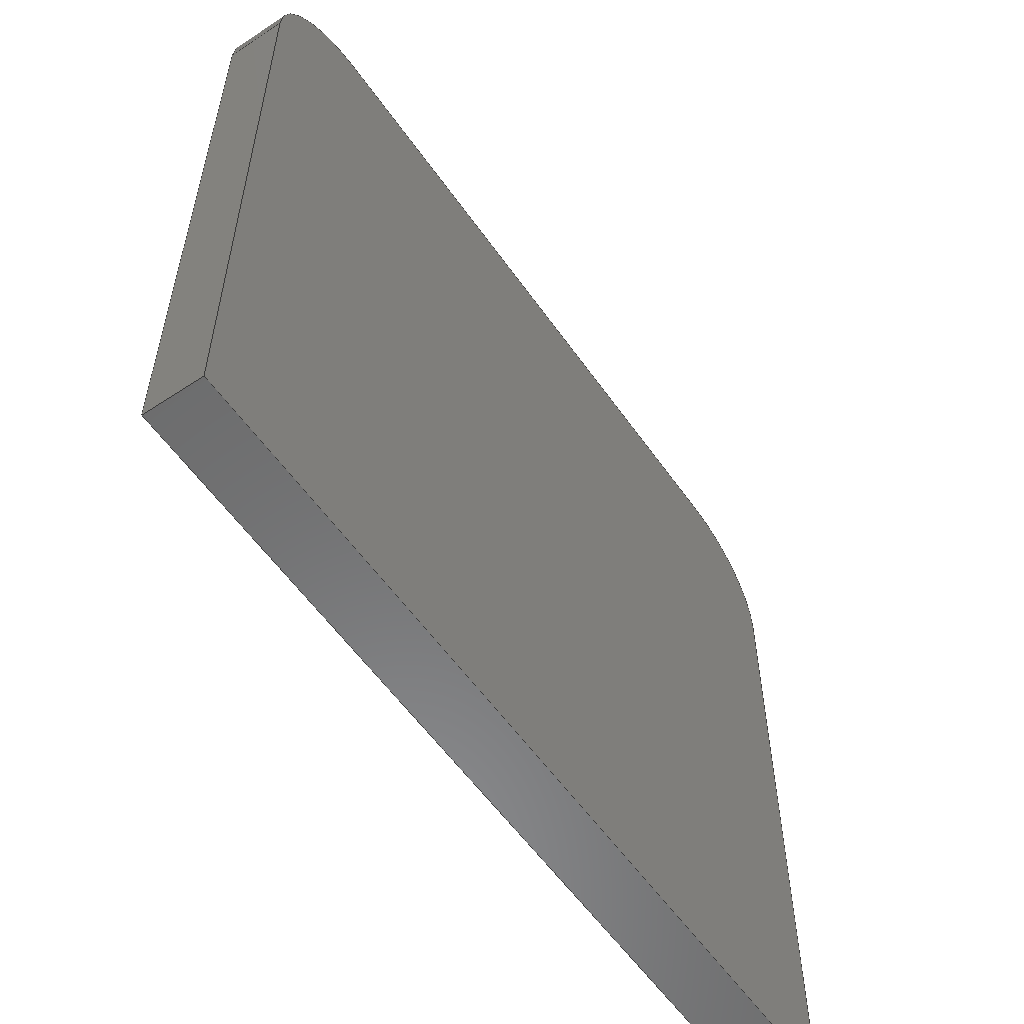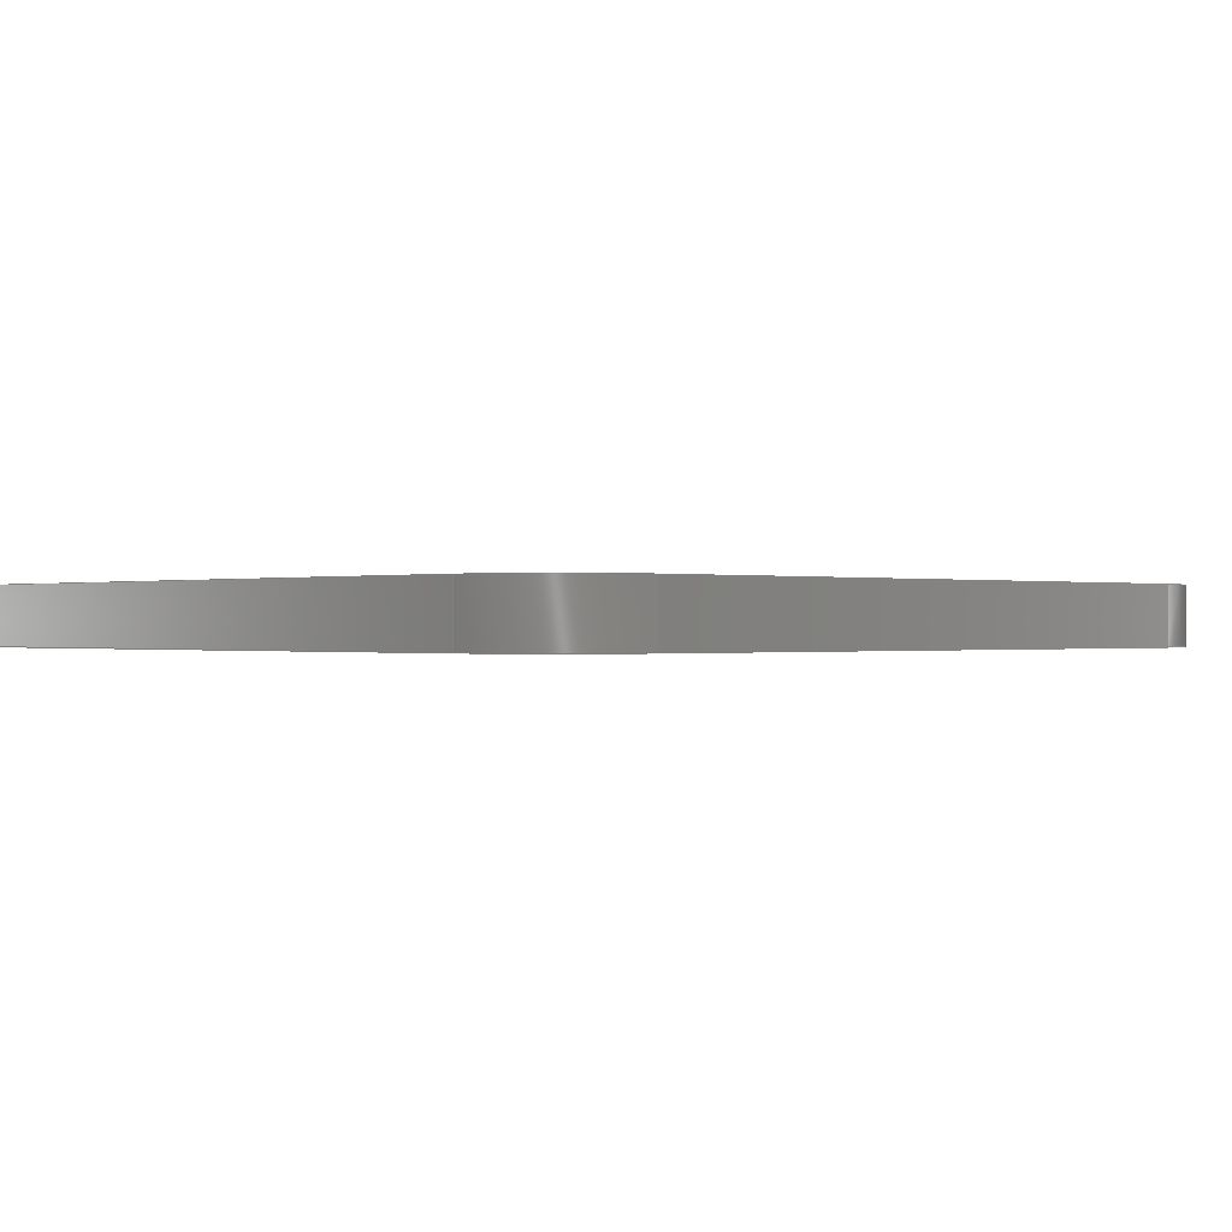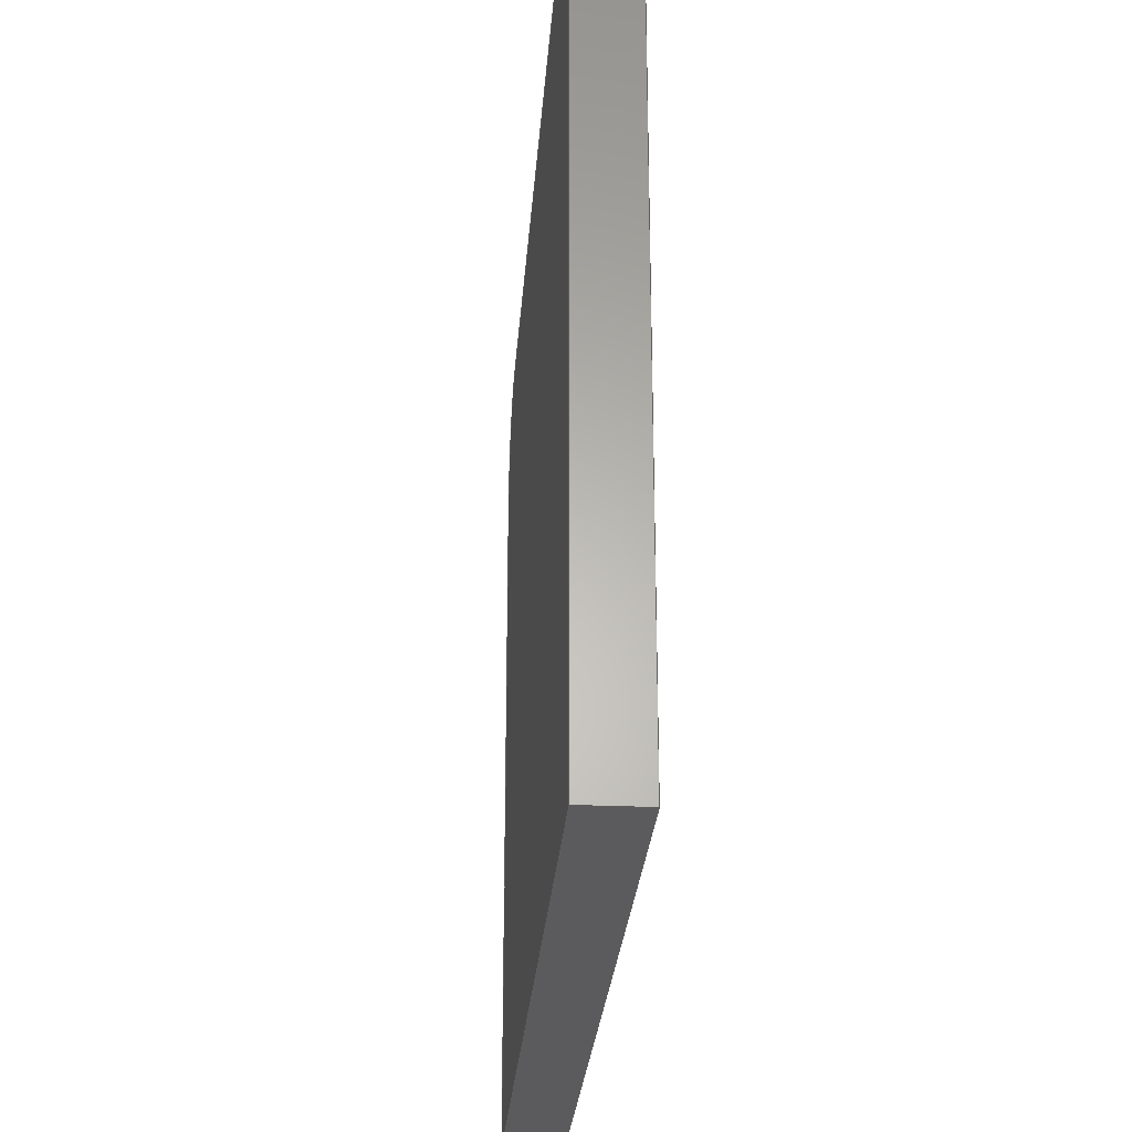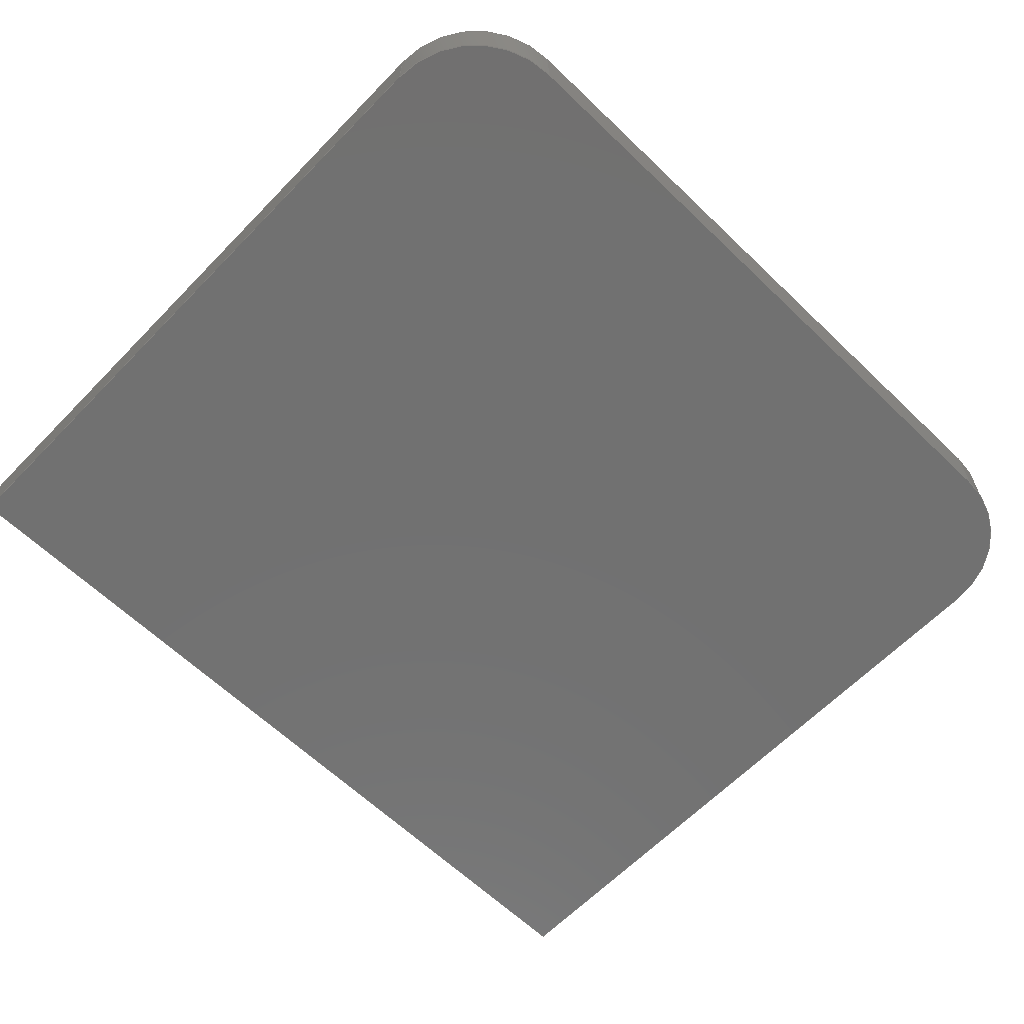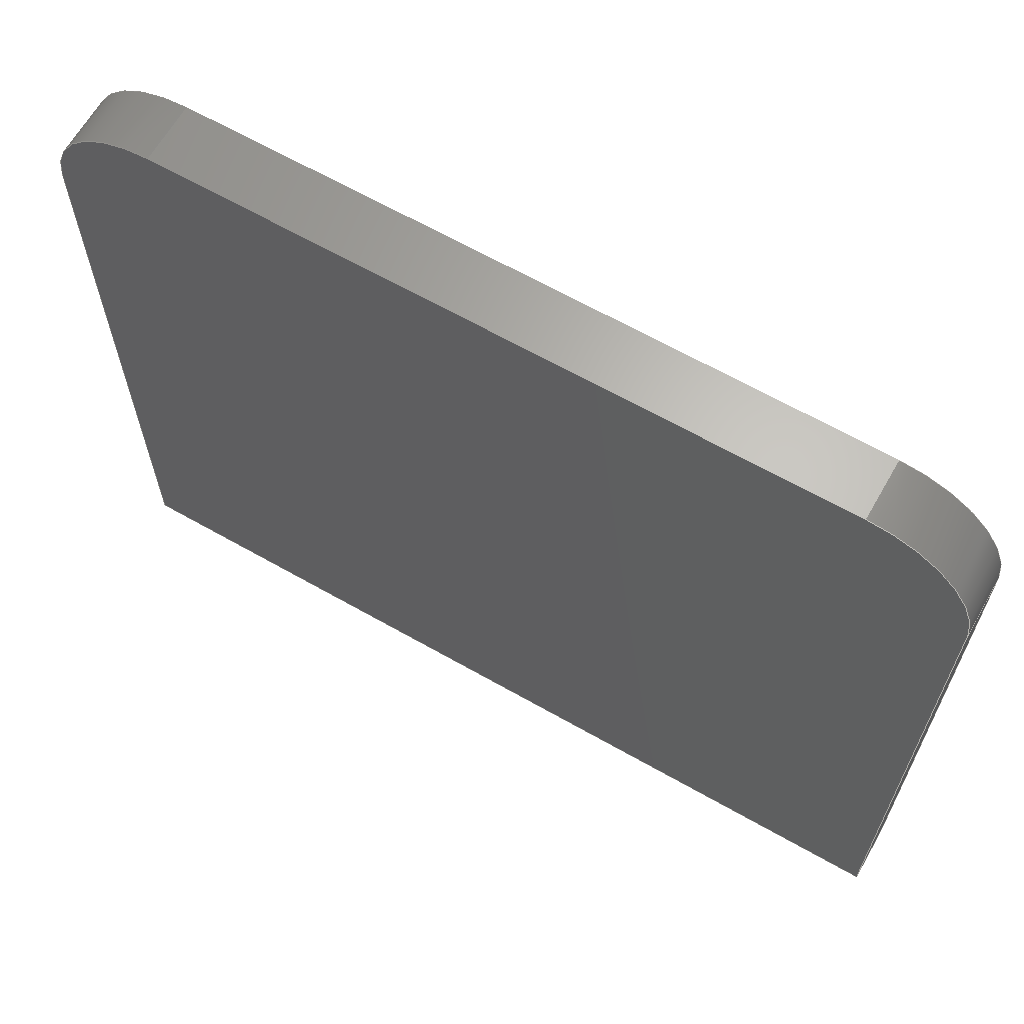
<metadata>
{"format":"step","ext":"step","renderer":"f3d","projection":"perspective","resolution":1024,"background":"white","views":[{"elev":-56.8,"azim":-55.4,"up":"+Z"},{"elev":-0.2,"azim":-43.4,"up":"+Y"},{"elev":-26.8,"azim":85.9,"up":"+Z"},{"elev":-63.1,"azim":-44.1,"up":"+Y"},{"elev":65.1,"azim":-150.2,"up":"+Z"}]}
</metadata>
<code>
ISO-10303-21;
DATA;
#1=MECHANICAL_DESIGN_GEOMETRIC_PRESENTATION_REPRESENTATION('',(#4),#244);
#2=SHAPE_REPRESENTATION_RELATIONSHIP('SRR','None',#251,#3);
#3=ADVANCED_BREP_SHAPE_REPRESENTATION('',(#5),#243);
#4=STYLED_ITEM('',(#261),#5);
#5=MANIFOLD_SOLID_BREP('Body1',#136);
#6=PLANE('',#153);
#7=PLANE('',#154);
#8=PLANE('',#158);
#9=PLANE('',#159);
#10=PLANE('',#160);
#11=PLANE('',#161);
#12=FACE_OUTER_BOUND('',#20,.T.);
#13=FACE_OUTER_BOUND('',#21,.T.);
#14=FACE_OUTER_BOUND('',#22,.T.);
#15=FACE_OUTER_BOUND('',#23,.T.);
#16=FACE_OUTER_BOUND('',#24,.T.);
#17=FACE_OUTER_BOUND('',#25,.T.);
#18=FACE_OUTER_BOUND('',#26,.T.);
#19=FACE_OUTER_BOUND('',#27,.T.);
#20=EDGE_LOOP('',(#90,#91,#92,#93));
#21=EDGE_LOOP('',(#94,#95,#96,#97));
#22=EDGE_LOOP('',(#98,#99,#100,#101,#102,#103));
#23=EDGE_LOOP('',(#104,#105,#106,#107));
#24=EDGE_LOOP('',(#108,#109,#110,#111));
#25=EDGE_LOOP('',(#112,#113,#114,#115,#116,#117));
#26=EDGE_LOOP('',(#118,#119,#120,#121));
#27=EDGE_LOOP('',(#122,#123,#124,#125));
#28=LINE('',#208,#42);
#29=LINE('',#211,#43);
#30=LINE('',#214,#44);
#31=LINE('',#216,#45);
#32=LINE('',#217,#46);
#33=LINE('',#220,#47);
#34=LINE('',#222,#48);
#35=LINE('',#224,#49);
#36=LINE('',#229,#50);
#37=LINE('',#232,#51);
#38=LINE('',#233,#52);
#39=LINE('',#236,#53);
#40=LINE('',#237,#54);
#41=LINE('',#239,#55);
#42=VECTOR('',#168,10);
#43=VECTOR('',#171,10);
#44=VECTOR('',#174,10);
#45=VECTOR('',#175,10);
#46=VECTOR('',#176,10);
#47=VECTOR('',#179,10);
#48=VECTOR('',#180,10);
#49=VECTOR('',#181,10);
#50=VECTOR('',#188,10);
#51=VECTOR('',#191,10);
#52=VECTOR('',#192,10);
#53=VECTOR('',#195,10);
#54=VECTOR('',#196,10);
#55=VECTOR('',#199,10);
#56=CIRCLE('',#151,5.5);
#57=CIRCLE('',#152,5.5);
#58=CIRCLE('',#155,5.5);
#59=CIRCLE('',#157,5.5);
#60=VERTEX_POINT('',#204);
#61=VERTEX_POINT('',#205);
#62=VERTEX_POINT('',#207);
#63=VERTEX_POINT('',#209);
#64=VERTEX_POINT('',#213);
#65=VERTEX_POINT('',#215);
#66=VERTEX_POINT('',#219);
#67=VERTEX_POINT('',#221);
#68=VERTEX_POINT('',#223);
#69=VERTEX_POINT('',#227);
#70=VERTEX_POINT('',#231);
#71=VERTEX_POINT('',#235);
#72=EDGE_CURVE('',#60,#61,#56,.T.);
#73=EDGE_CURVE('',#61,#62,#28,.T.);
#74=EDGE_CURVE('',#62,#63,#57,.T.);
#75=EDGE_CURVE('',#63,#60,#29,.T.);
#76=EDGE_CURVE('',#63,#64,#30,.T.);
#77=EDGE_CURVE('',#65,#64,#31,.T.);
#78=EDGE_CURVE('',#60,#65,#32,.T.);
#79=EDGE_CURVE('',#66,#62,#33,.T.);
#80=EDGE_CURVE('',#67,#66,#34,.T.);
#81=EDGE_CURVE('',#67,#68,#35,.T.);
#82=EDGE_CURVE('',#64,#68,#58,.T.);
#83=EDGE_CURVE('',#69,#65,#59,.T.);
#84=EDGE_CURVE('',#68,#69,#36,.T.);
#85=EDGE_CURVE('',#70,#67,#37,.T.);
#86=EDGE_CURVE('',#69,#70,#38,.T.);
#87=EDGE_CURVE('',#71,#70,#39,.T.);
#88=EDGE_CURVE('',#61,#71,#40,.T.);
#89=EDGE_CURVE('',#71,#66,#41,.T.);
#90=ORIENTED_EDGE('',*,*,#72,.T.);
#91=ORIENTED_EDGE('',*,*,#73,.T.);
#92=ORIENTED_EDGE('',*,*,#74,.T.);
#93=ORIENTED_EDGE('',*,*,#75,.T.);
#94=ORIENTED_EDGE('',*,*,#75,.F.);
#95=ORIENTED_EDGE('',*,*,#76,.T.);
#96=ORIENTED_EDGE('',*,*,#77,.F.);
#97=ORIENTED_EDGE('',*,*,#78,.F.);
#98=ORIENTED_EDGE('',*,*,#74,.F.);
#99=ORIENTED_EDGE('',*,*,#79,.F.);
#100=ORIENTED_EDGE('',*,*,#80,.F.);
#101=ORIENTED_EDGE('',*,*,#81,.T.);
#102=ORIENTED_EDGE('',*,*,#82,.F.);
#103=ORIENTED_EDGE('',*,*,#76,.F.);
#104=ORIENTED_EDGE('',*,*,#83,.T.);
#105=ORIENTED_EDGE('',*,*,#77,.T.);
#106=ORIENTED_EDGE('',*,*,#82,.T.);
#107=ORIENTED_EDGE('',*,*,#84,.T.);
#108=ORIENTED_EDGE('',*,*,#84,.F.);
#109=ORIENTED_EDGE('',*,*,#81,.F.);
#110=ORIENTED_EDGE('',*,*,#85,.F.);
#111=ORIENTED_EDGE('',*,*,#86,.F.);
#112=ORIENTED_EDGE('',*,*,#72,.F.);
#113=ORIENTED_EDGE('',*,*,#78,.T.);
#114=ORIENTED_EDGE('',*,*,#83,.F.);
#115=ORIENTED_EDGE('',*,*,#86,.T.);
#116=ORIENTED_EDGE('',*,*,#87,.F.);
#117=ORIENTED_EDGE('',*,*,#88,.F.);
#118=ORIENTED_EDGE('',*,*,#85,.T.);
#119=ORIENTED_EDGE('',*,*,#80,.T.);
#120=ORIENTED_EDGE('',*,*,#89,.F.);
#121=ORIENTED_EDGE('',*,*,#87,.T.);
#122=ORIENTED_EDGE('',*,*,#73,.F.);
#123=ORIENTED_EDGE('',*,*,#88,.T.);
#124=ORIENTED_EDGE('',*,*,#89,.T.);
#125=ORIENTED_EDGE('',*,*,#79,.T.);
#126=CYLINDRICAL_SURFACE('',#150,5.5);
#127=CYLINDRICAL_SURFACE('',#156,5.5);
#128=ADVANCED_FACE('',(#12),#126,.T.);
#129=ADVANCED_FACE('',(#13),#6,.T.);
#130=ADVANCED_FACE('',(#14),#7,.T.);
#131=ADVANCED_FACE('',(#15),#127,.T.);
#132=ADVANCED_FACE('',(#16),#8,.F.);
#133=ADVANCED_FACE('',(#17),#9,.T.);
#134=ADVANCED_FACE('',(#18),#10,.T.);
#135=ADVANCED_FACE('',(#19),#11,.T.);
#136=CLOSED_SHELL('',(#128,#129,#130,#131,#132,#133,#134,#135));
#137=DERIVED_UNIT_ELEMENT(#139,1);
#138=DERIVED_UNIT_ELEMENT(#246,-3);
#139=(
MASS_UNIT()
NAMED_UNIT(*)
SI_UNIT(.KILO.,.GRAM.)
);
#140=DERIVED_UNIT((#137,#138));
#141=MEASURE_REPRESENTATION_ITEM('density measure',
POSITIVE_RATIO_MEASURE(7850),#140);
#142=PROPERTY_DEFINITION_REPRESENTATION(#147,#144);
#143=PROPERTY_DEFINITION_REPRESENTATION(#148,#145);
#144=REPRESENTATION('material name',(#146),#243);
#145=REPRESENTATION('density',(#141),#243);
#146=DESCRIPTIVE_REPRESENTATION_ITEM('Steel','Steel');
#147=PROPERTY_DEFINITION('material property','material name',#253);
#148=PROPERTY_DEFINITION('material property','density of part',#253);
#149=AXIS2_PLACEMENT_3D('',#202,#162,#163);
#150=AXIS2_PLACEMENT_3D('',#203,#164,#165);
#151=AXIS2_PLACEMENT_3D('',#206,#166,#167);
#152=AXIS2_PLACEMENT_3D('',#210,#169,#170);
#153=AXIS2_PLACEMENT_3D('',#212,#172,#173);
#154=AXIS2_PLACEMENT_3D('',#218,#177,#178);
#155=AXIS2_PLACEMENT_3D('',#225,#182,#183);
#156=AXIS2_PLACEMENT_3D('',#226,#184,#185);
#157=AXIS2_PLACEMENT_3D('',#228,#186,#187);
#158=AXIS2_PLACEMENT_3D('',#230,#189,#190);
#159=AXIS2_PLACEMENT_3D('',#234,#193,#194);
#160=AXIS2_PLACEMENT_3D('',#238,#197,#198);
#161=AXIS2_PLACEMENT_3D('',#240,#200,#201);
#162=DIRECTION('axis',(0,0,1));
#163=DIRECTION('refdir',(1,0,0));
#164=DIRECTION('center_axis',(0,1,0));
#165=DIRECTION('ref_axis',(-0.7071,0,0.7071));
#166=DIRECTION('center_axis',(0,-1,0));
#167=DIRECTION('ref_axis',(-0.7071,0,0.7071));
#168=DIRECTION('',(0,-1,0));
#169=DIRECTION('center_axis',(0,1,0));
#170=DIRECTION('ref_axis',(-0.7071,0,0.7071));
#171=DIRECTION('',(0,1,0));
#172=DIRECTION('center_axis',(0,0,1));
#173=DIRECTION('ref_axis',(1,0,0));
#174=DIRECTION('',(1,0,0));
#175=DIRECTION('',(0,-1,0));
#176=DIRECTION('',(1,0,0));
#177=DIRECTION('center_axis',(0,-1,0));
#178=DIRECTION('ref_axis',(1,0,0));
#179=DIRECTION('',(0,0,1));
#180=DIRECTION('',(-1,0,0));
#181=DIRECTION('',(0,0,1));
#182=DIRECTION('center_axis',(0,1,0));
#183=DIRECTION('ref_axis',(0.7071,0,0.7071));
#184=DIRECTION('center_axis',(0,1,0));
#185=DIRECTION('ref_axis',(0.7071,0,0.7071));
#186=DIRECTION('center_axis',(0,-1,0));
#187=DIRECTION('ref_axis',(0.7071,0,0.7071));
#188=DIRECTION('',(0,1,0));
#189=DIRECTION('center_axis',(-1,0,0));
#190=DIRECTION('ref_axis',(0,0,1));
#191=DIRECTION('',(0,-1,0));
#192=DIRECTION('',(0,0,-1));
#193=DIRECTION('center_axis',(0,1,0));
#194=DIRECTION('ref_axis',(0,0,1));
#195=DIRECTION('',(1,0,0));
#196=DIRECTION('',(0,0,-1));
#197=DIRECTION('center_axis',(0,0,-1));
#198=DIRECTION('ref_axis',(-1,0,0));
#199=DIRECTION('',(0,-1,1.084e-16));
#200=DIRECTION('center_axis',(-1,0,0));
#201=DIRECTION('ref_axis',(0,0,1));
#202=CARTESIAN_POINT('',(0,0,0));
#203=CARTESIAN_POINT('Origin',(29.7,20.13,30.39));
#204=CARTESIAN_POINT('',(29.7,37.42,35.89));
#205=CARTESIAN_POINT('',(24.2,37.42,30.39));
#206=CARTESIAN_POINT('Origin',(29.7,37.42,30.39));
#207=CARTESIAN_POINT('',(24.2,34.42,30.39));
#208=CARTESIAN_POINT('',(24.2,20.13,30.39));
#209=CARTESIAN_POINT('',(29.7,34.42,35.89));
#210=CARTESIAN_POINT('Origin',(29.7,34.42,30.39));
#211=CARTESIAN_POINT('',(29.7,20.13,35.89));
#212=CARTESIAN_POINT('Origin',(46.54,18.2,35.89));
#213=CARTESIAN_POINT('',(63.58,34.42,35.89));
#214=CARTESIAN_POINT('',(56.31,34.42,35.89));
#215=CARTESIAN_POINT('',(63.58,37.42,35.89));
#216=CARTESIAN_POINT('',(63.58,26.31,35.89));
#217=CARTESIAN_POINT('',(46.64,37.42,35.89));
#218=CARTESIAN_POINT('Origin',(27.2,34.42,-1.613));
#219=CARTESIAN_POINT('',(24.2,34.42,-4.613));
#220=CARTESIAN_POINT('',(24.2,34.42,24.26));
#221=CARTESIAN_POINT('',(69.08,34.42,-4.613));
#222=CARTESIAN_POINT('',(36.92,34.42,-4.613));
#223=CARTESIAN_POINT('',(69.08,34.42,30.39));
#224=CARTESIAN_POINT('',(69.08,34.42,-3.113));
#225=CARTESIAN_POINT('Origin',(63.58,34.42,30.39));
#226=CARTESIAN_POINT('Origin',(63.58,26.31,30.39));
#227=CARTESIAN_POINT('',(69.08,37.42,30.39));
#228=CARTESIAN_POINT('Origin',(63.58,37.42,30.39));
#229=CARTESIAN_POINT('',(69.08,26.31,30.39));
#230=CARTESIAN_POINT('Origin',(69.08,34.42,-4.613));
#231=CARTESIAN_POINT('',(69.08,37.42,-4.613));
#232=CARTESIAN_POINT('',(69.08,25.99,-4.613));
#233=CARTESIAN_POINT('',(69.08,37.42,-3.113));
#234=CARTESIAN_POINT('Origin',(27.2,37.42,-1.613));
#235=CARTESIAN_POINT('',(24.2,37.42,-4.613));
#236=CARTESIAN_POINT('',(66.08,37.42,-4.613));
#237=CARTESIAN_POINT('',(24.2,37.42,-4.613));
#238=CARTESIAN_POINT('Origin',(46.64,17.56,-4.613));
#239=CARTESIAN_POINT('',(24.2,6.7,-4.613));
#240=CARTESIAN_POINT('Origin',(24.2,22.06,15.64));
#241=UNCERTAINTY_MEASURE_WITH_UNIT(LENGTH_MEASURE(0.01),#245,
'DISTANCE_ACCURACY_VALUE',
'Maximum model space distance between geometric entities at asserted c
onnectivities');
#242=UNCERTAINTY_MEASURE_WITH_UNIT(LENGTH_MEASURE(0.01),#245,
'DISTANCE_ACCURACY_VALUE',
'Maximum model space distance between geometric entities at asserted c
onnectivities');
#243=(
GEOMETRIC_REPRESENTATION_CONTEXT(3)
GLOBAL_UNCERTAINTY_ASSIGNED_CONTEXT((#241))
GLOBAL_UNIT_ASSIGNED_CONTEXT((#245,#247,#248))
REPRESENTATION_CONTEXT('','3D')
);
#244=(
GEOMETRIC_REPRESENTATION_CONTEXT(3)
GLOBAL_UNCERTAINTY_ASSIGNED_CONTEXT((#242))
GLOBAL_UNIT_ASSIGNED_CONTEXT((#245,#247,#248))
REPRESENTATION_CONTEXT('','3D')
);
#245=(
LENGTH_UNIT()
NAMED_UNIT(*)
SI_UNIT(.MILLI.,.METRE.)
);
#246=(
LENGTH_UNIT()
NAMED_UNIT(*)
SI_UNIT($,.METRE.)
);
#247=(
NAMED_UNIT(*)
PLANE_ANGLE_UNIT()
SI_UNIT($,.RADIAN.)
);
#248=(
NAMED_UNIT(*)
SI_UNIT($,.STERADIAN.)
SOLID_ANGLE_UNIT()
);
#249=SHAPE_DEFINITION_REPRESENTATION(#250,#251);
#250=PRODUCT_DEFINITION_SHAPE('',$,#253);
#251=SHAPE_REPRESENTATION('',(#149),#243);
#252=PRODUCT_DEFINITION_CONTEXT('part definition',#257,'design');
#253=PRODUCT_DEFINITION('2025-09-21-18-55-47-695','backlid',#254,#252);
#254=PRODUCT_DEFINITION_FORMATION('',$,#259);
#255=PRODUCT_RELATED_PRODUCT_CATEGORY('backlid','backlid',(#259));
#256=APPLICATION_PROTOCOL_DEFINITION('international standard',
'automotive_design',2009,#257);
#257=APPLICATION_CONTEXT(
'Core Data for Automotive Mechanical Design Process');
#258=PRODUCT_CONTEXT('part definition',#257,'mechanical');
#259=PRODUCT('2025-09-21-18-55-47-695','backlid',$,(#258));
#260=PRESENTATION_STYLE_ASSIGNMENT((#262));
#261=PRESENTATION_STYLE_ASSIGNMENT((#263));
#262=SURFACE_STYLE_USAGE(.BOTH.,#264);
#263=SURFACE_STYLE_USAGE(.BOTH.,#265);
#264=SURFACE_SIDE_STYLE('',(#266));
#265=SURFACE_SIDE_STYLE('',(#267));
#266=SURFACE_STYLE_FILL_AREA(#268);
#267=SURFACE_STYLE_FILL_AREA(#269);
#268=FILL_AREA_STYLE('Steel - Satin',(#270));
#269=FILL_AREA_STYLE('Opaque(50,50,50)',(#271));
#270=FILL_AREA_STYLE_COLOUR('Steel - Satin',#272);
#271=FILL_AREA_STYLE_COLOUR('Opaque(50,50,50)',#273);
#272=COLOUR_RGB('Steel - Satin',0.6275,0.6275,0.6275);
#273=COLOUR_RGB('Opaque(50,50,50)',0.1961,0.1961,
0.1961);
ENDSEC;
END-ISO-10303-21;

</code>
